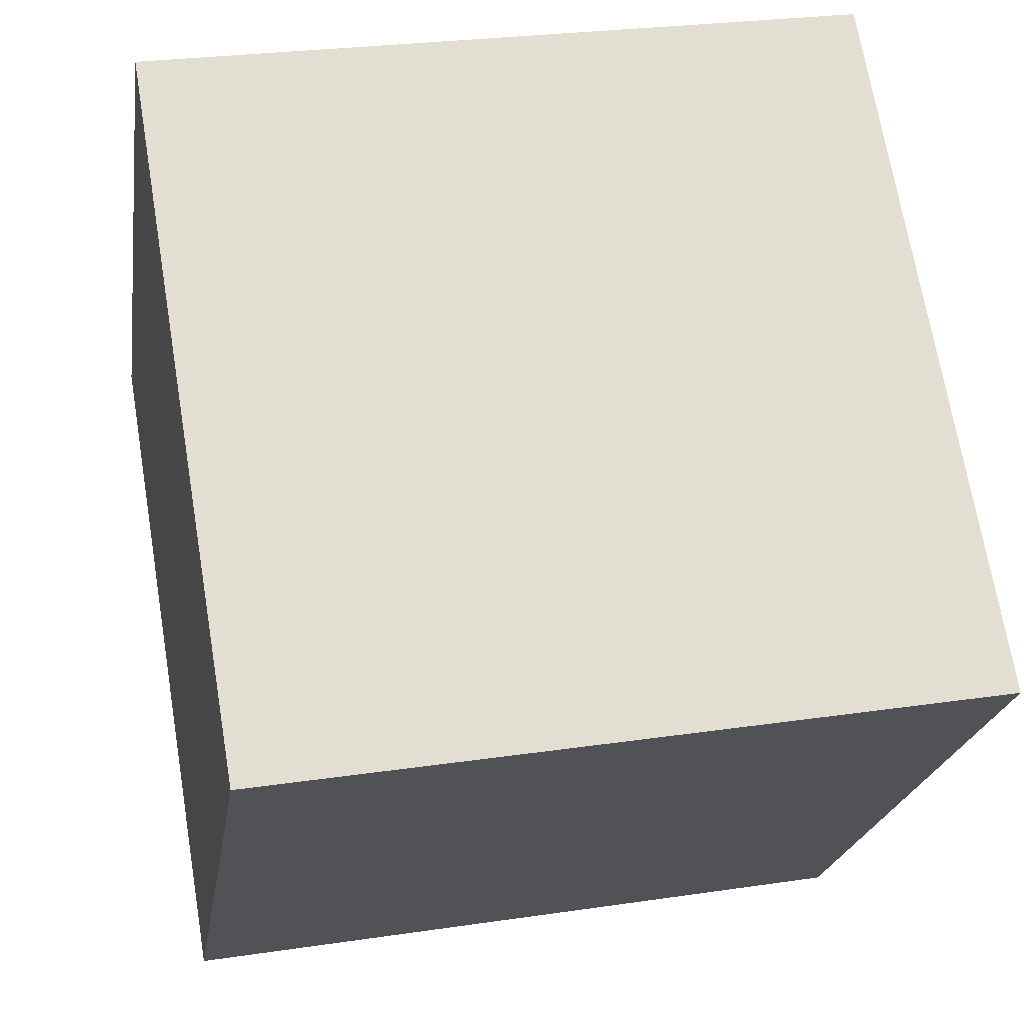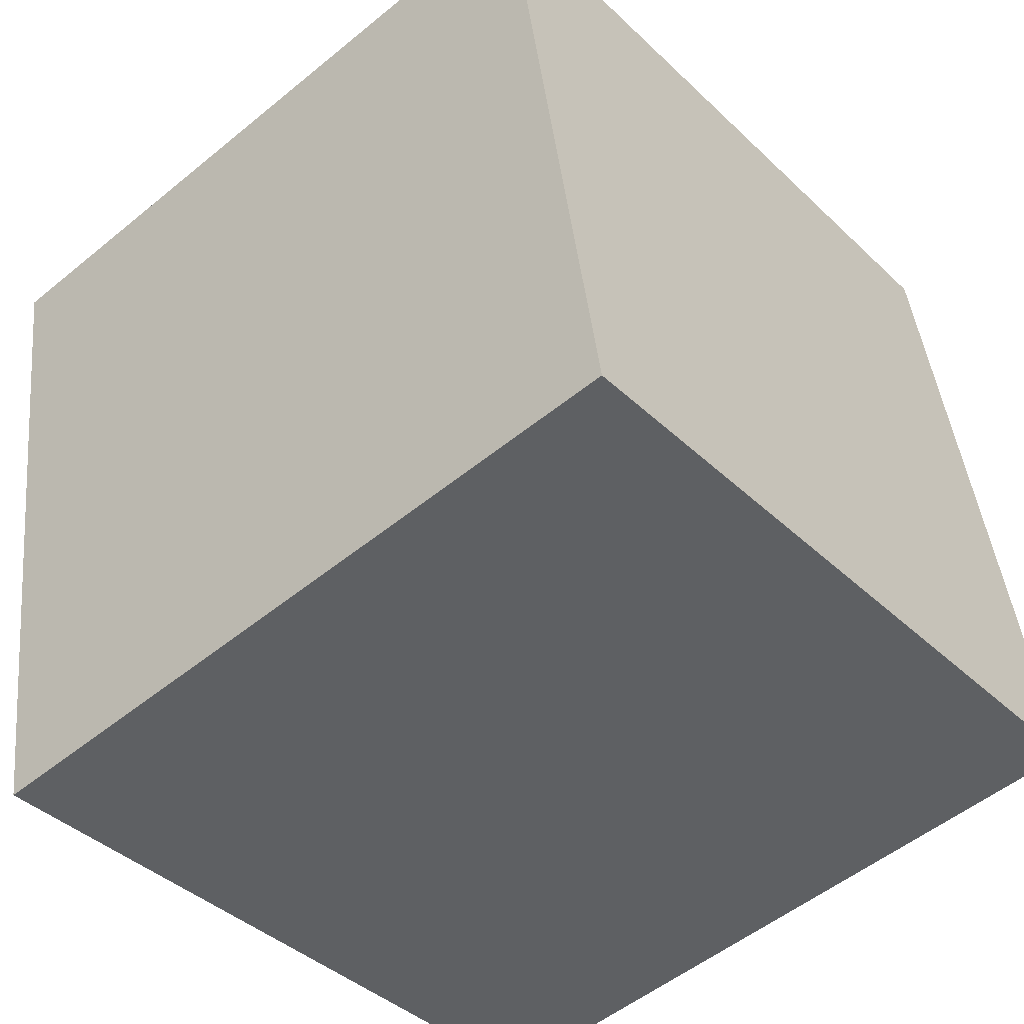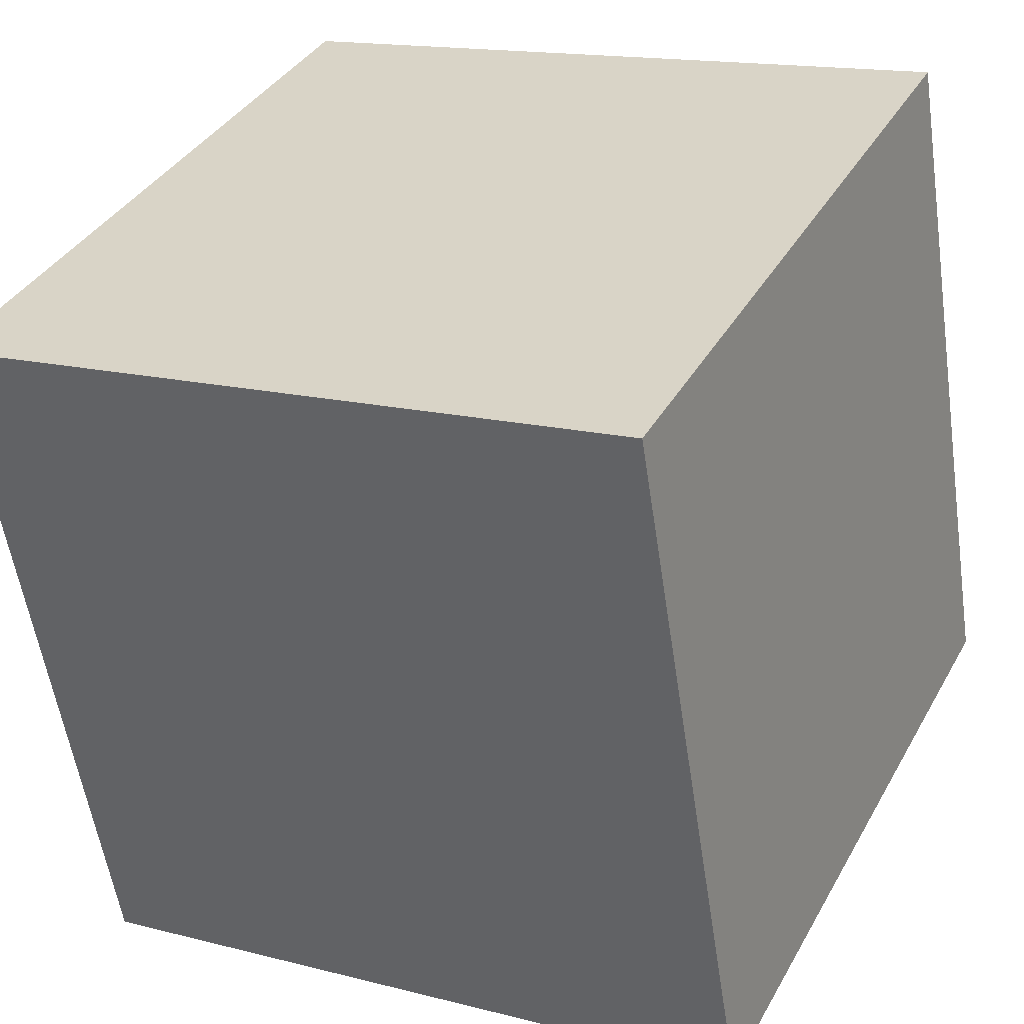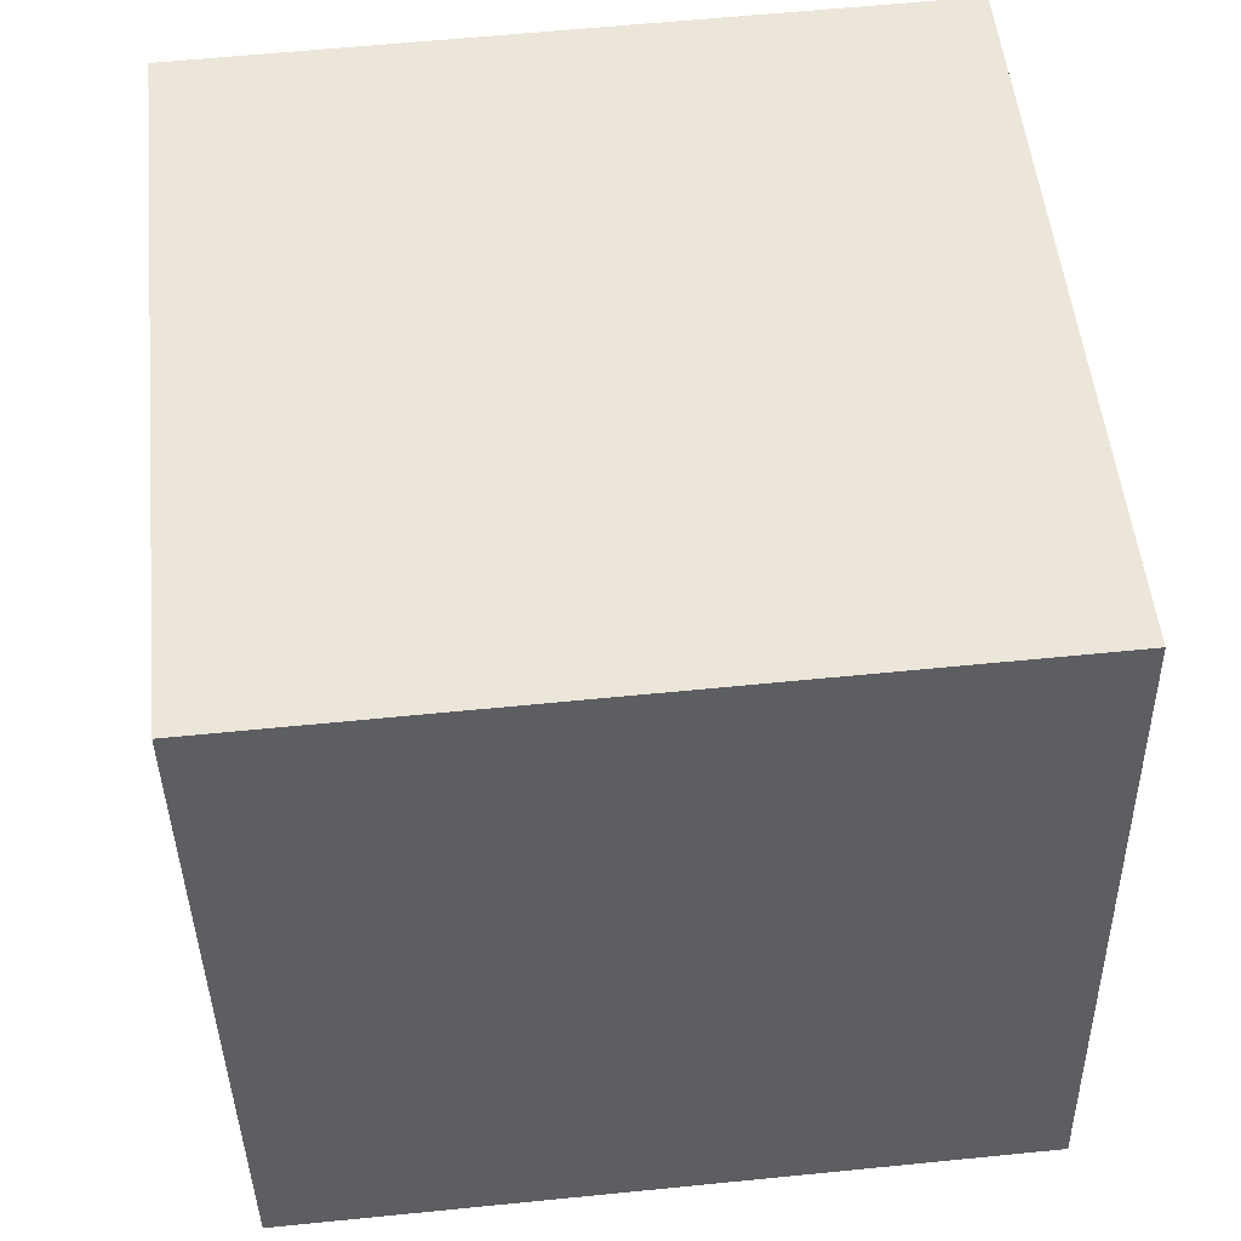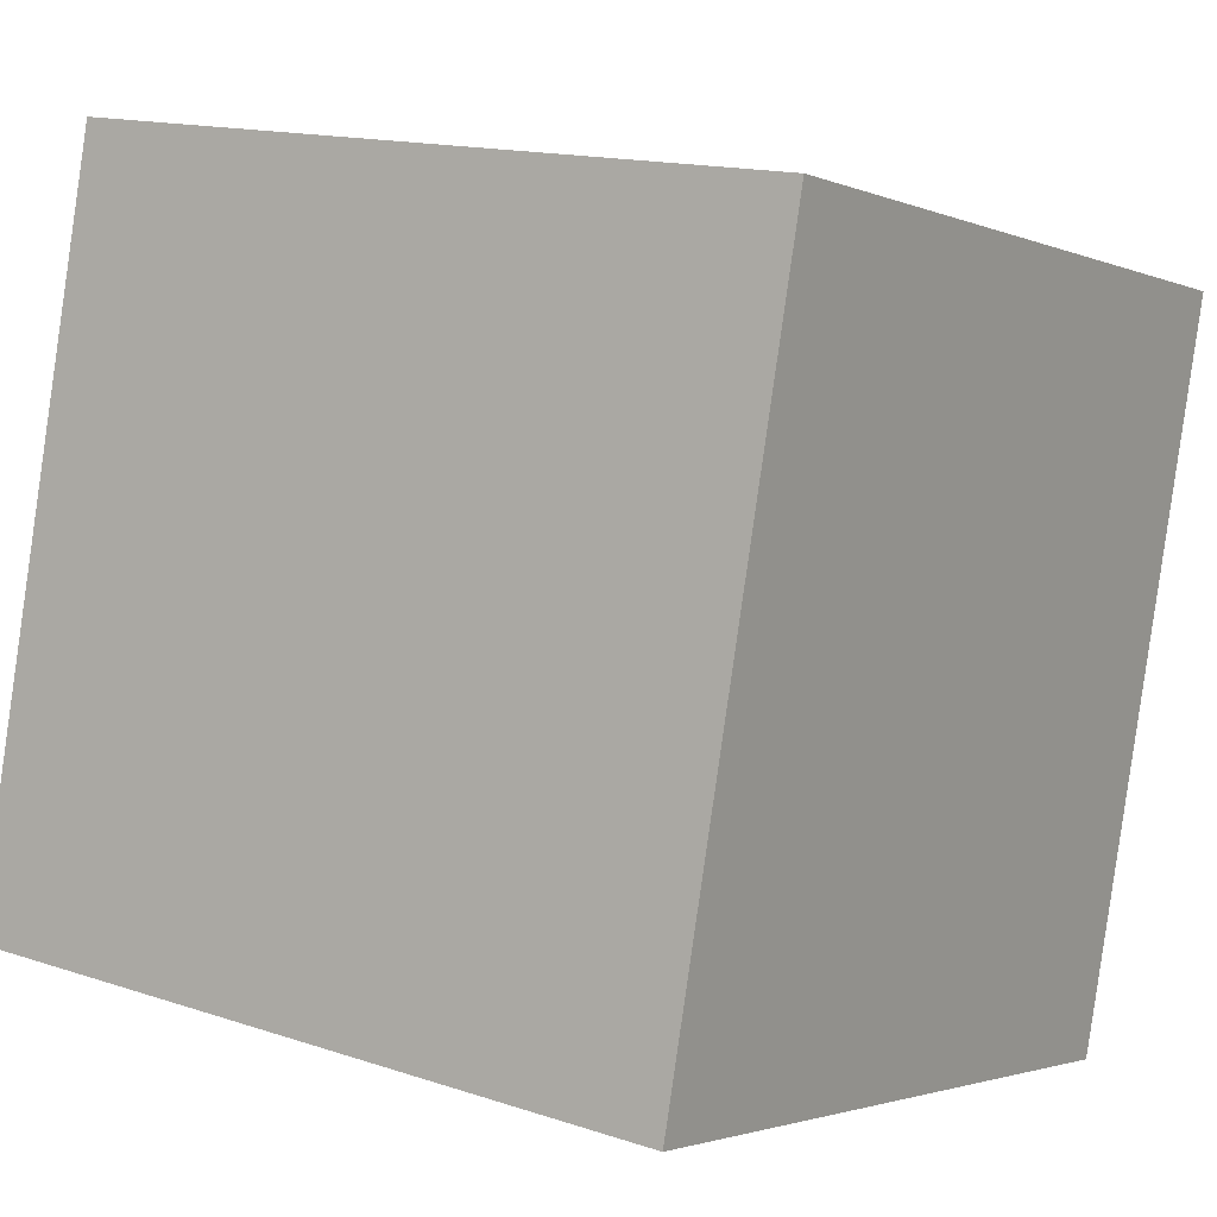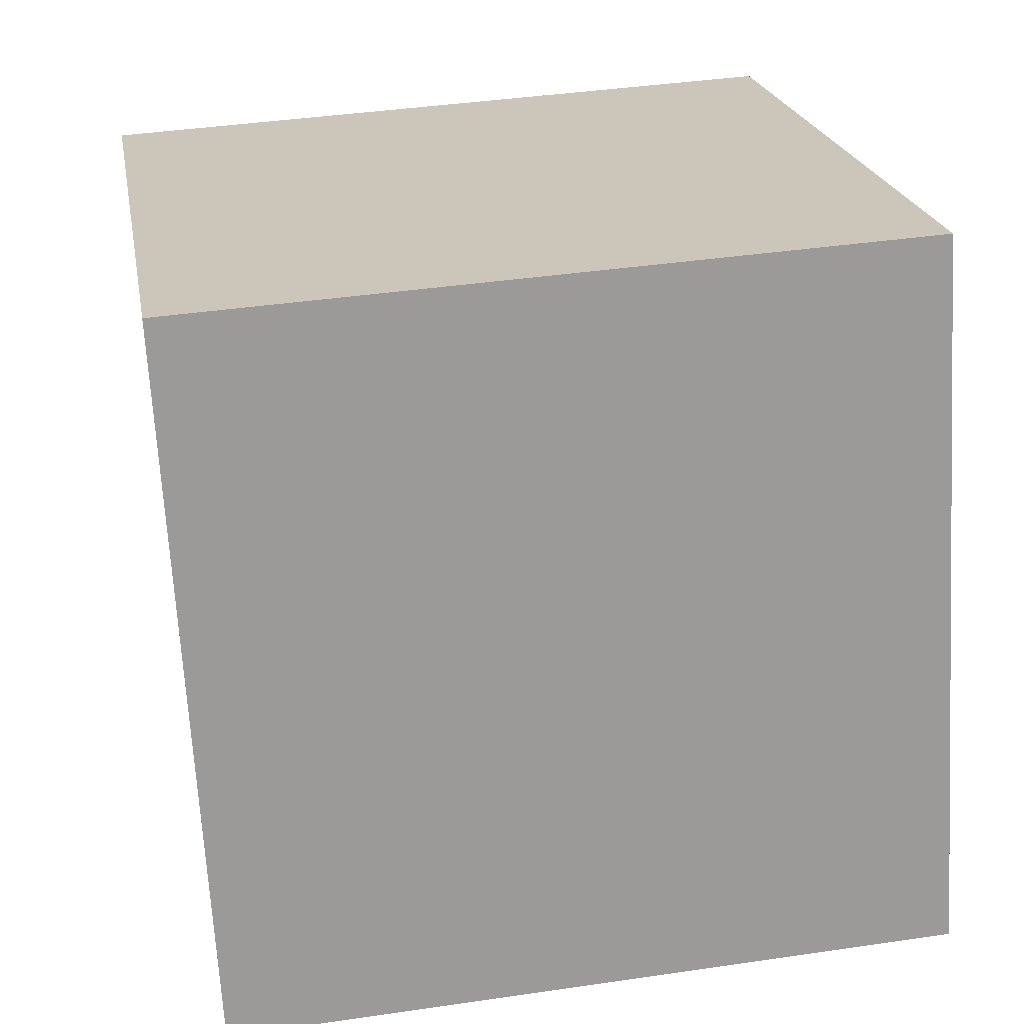
<metadata>
{"format":"obj","ext":"obj","renderer":"f3d","projection":"perspective","resolution":1024,"background":"white","views":[{"elev":-22.0,"azim":-98.3,"up":"+Y"},{"elev":-52.7,"azim":-138.6,"up":"+Y"},{"elev":36.9,"azim":-63.6,"up":"+Z"},{"elev":60.5,"azim":-5.6,"up":"+Z"},{"elev":-1.8,"azim":124.3,"up":"+Y"},{"elev":-68.4,"azim":-86.4,"up":"+Z"}]}
</metadata>
<code>
v 0.7193 0.6747 -0.3105
v 0.719 0.7414 0.08386
v 0.7207 0.347 0.1505
v 0.7193 0.6747 -0.3105
v 0.7207 0.347 0.1505
v 0.721 0.2803 -0.2439
v 0.3193 0.673 -0.3105
v 0.321 0.2786 -0.2439
v 0.3207 0.3453 0.1505
v 0.3193 0.673 -0.3105
v 0.3207 0.3453 0.1505
v 0.319 0.7397 0.08386
v 0.7193 0.6747 -0.3105
v 0.3193 0.673 -0.3105
v 0.319 0.7397 0.08386
v 0.7193 0.6747 -0.3105
v 0.319 0.7397 0.08386
v 0.719 0.7414 0.08386
v 0.719 0.7414 0.08386
v 0.319 0.7397 0.08386
v 0.3207 0.3453 0.1505
v 0.719 0.7414 0.08386
v 0.3207 0.3453 0.1505
v 0.7207 0.347 0.1505
v 0.7207 0.347 0.1505
v 0.3207 0.3453 0.1505
v 0.321 0.2786 -0.2439
v 0.7207 0.347 0.1505
v 0.321 0.2786 -0.2439
v 0.721 0.2803 -0.2439
v 0.3193 0.673 -0.3105
v 0.7193 0.6747 -0.3105
v 0.721 0.2803 -0.2439
v 0.3193 0.673 -0.3105
v 0.721 0.2803 -0.2439
v 0.321 0.2786 -0.2439
f 1 2 3
f 4 5 6
f 7 8 9
f 10 11 12
f 13 14 15
f 16 17 18
f 19 20 21
f 22 23 24
f 25 26 27
f 28 29 30
f 31 32 33
f 34 35 36

</code>
